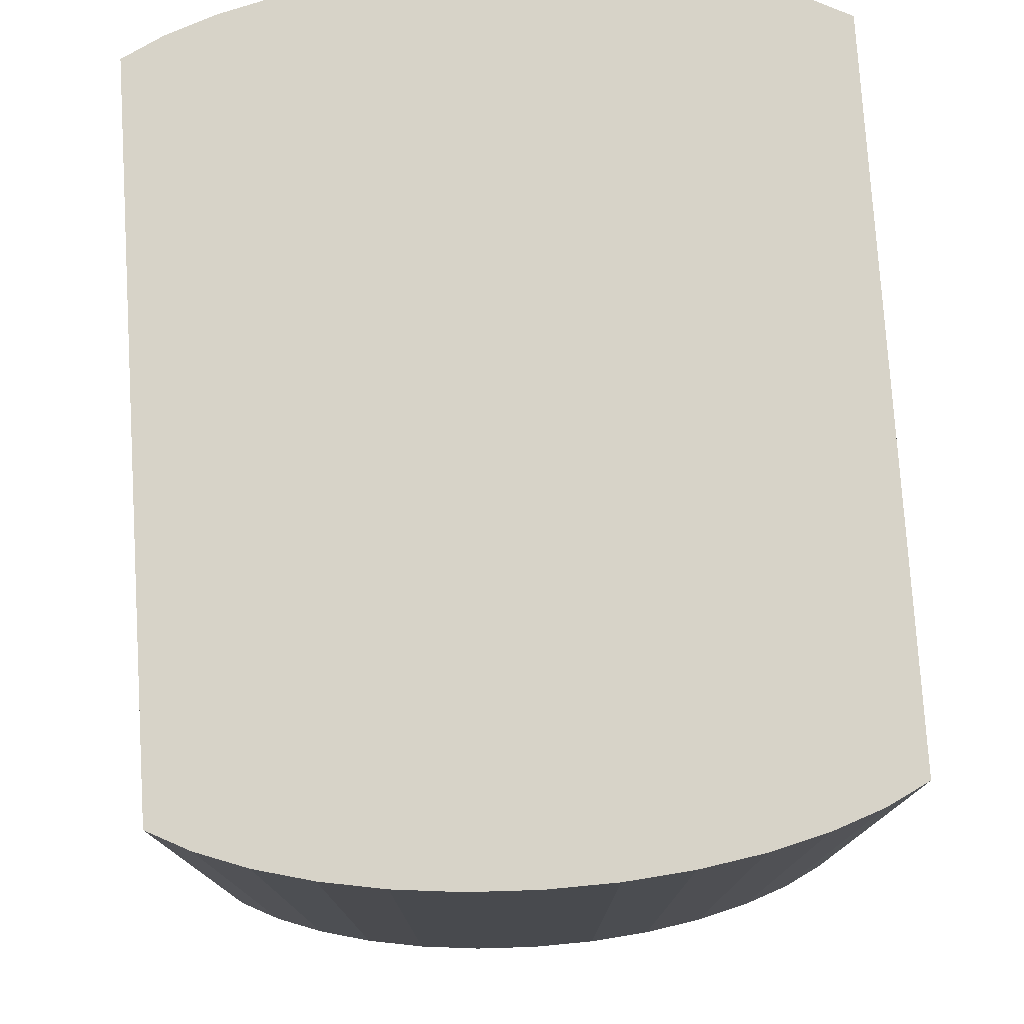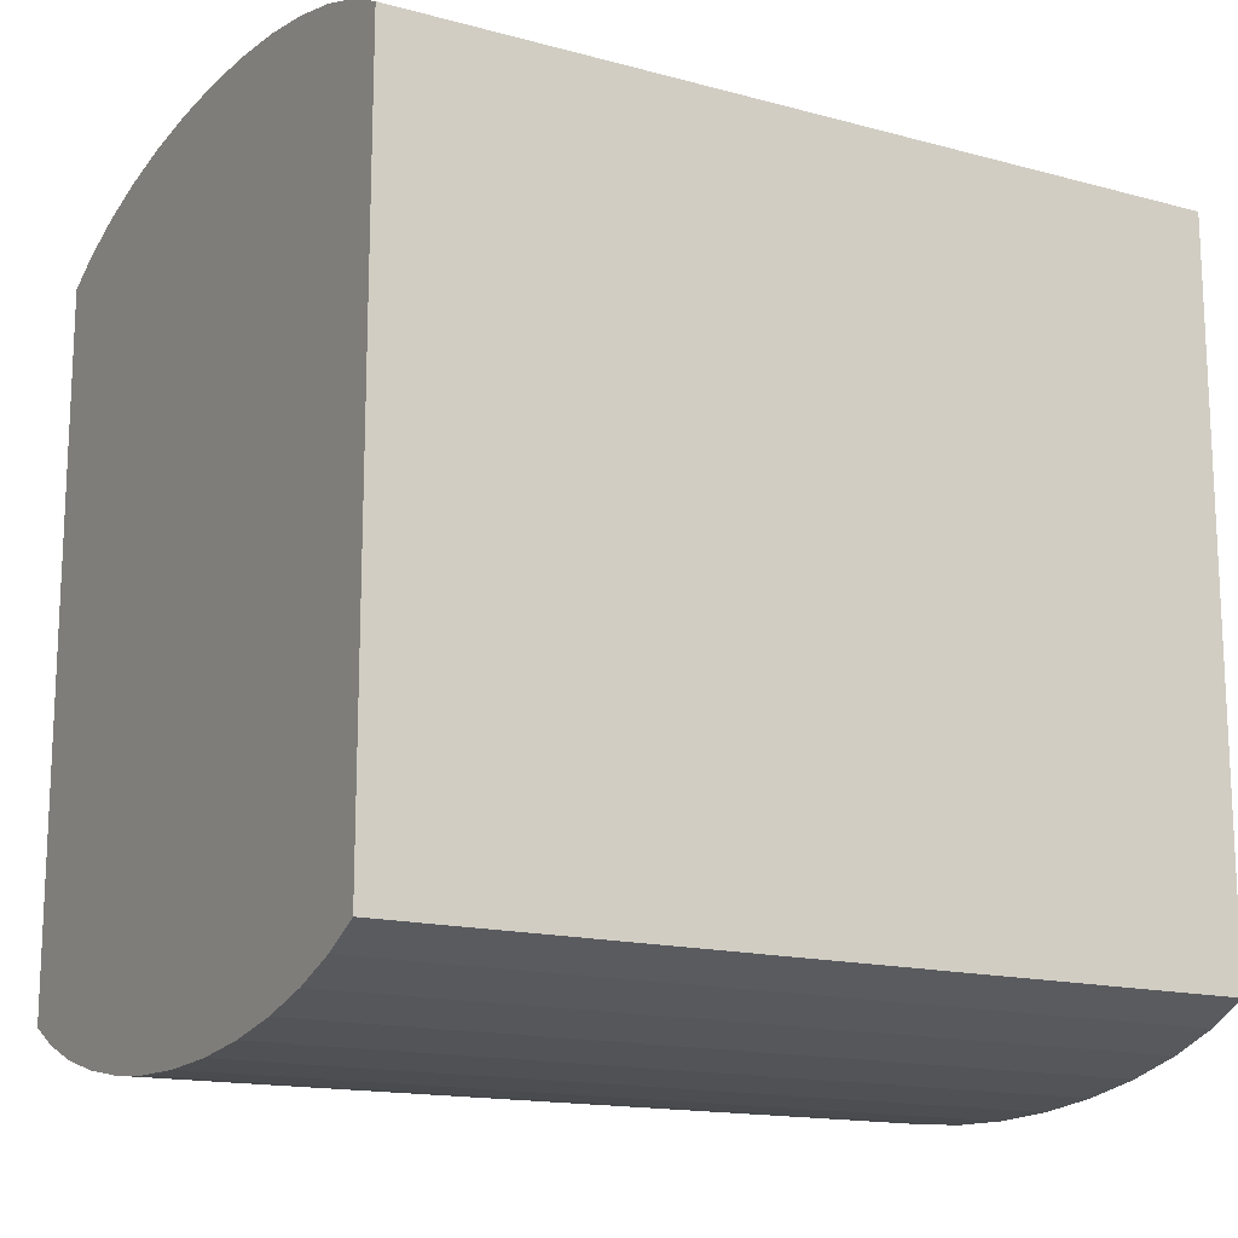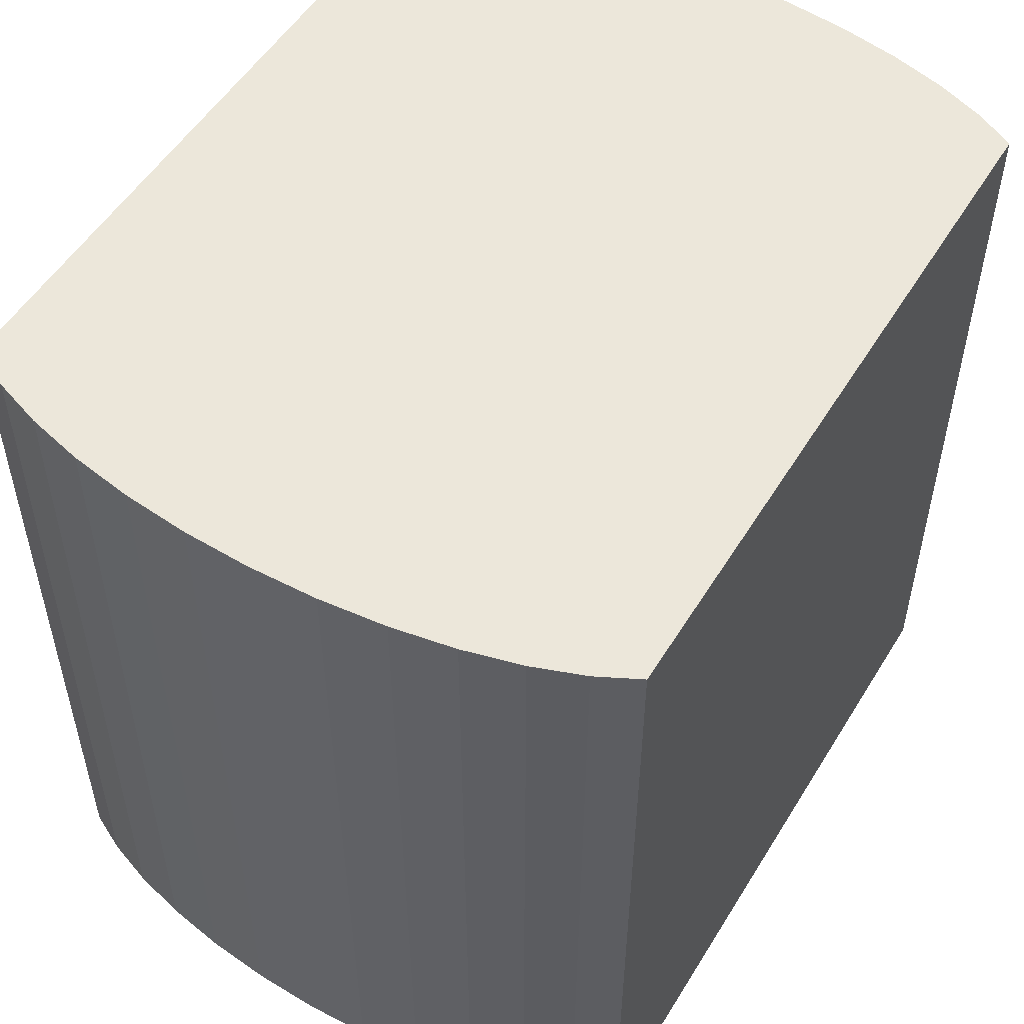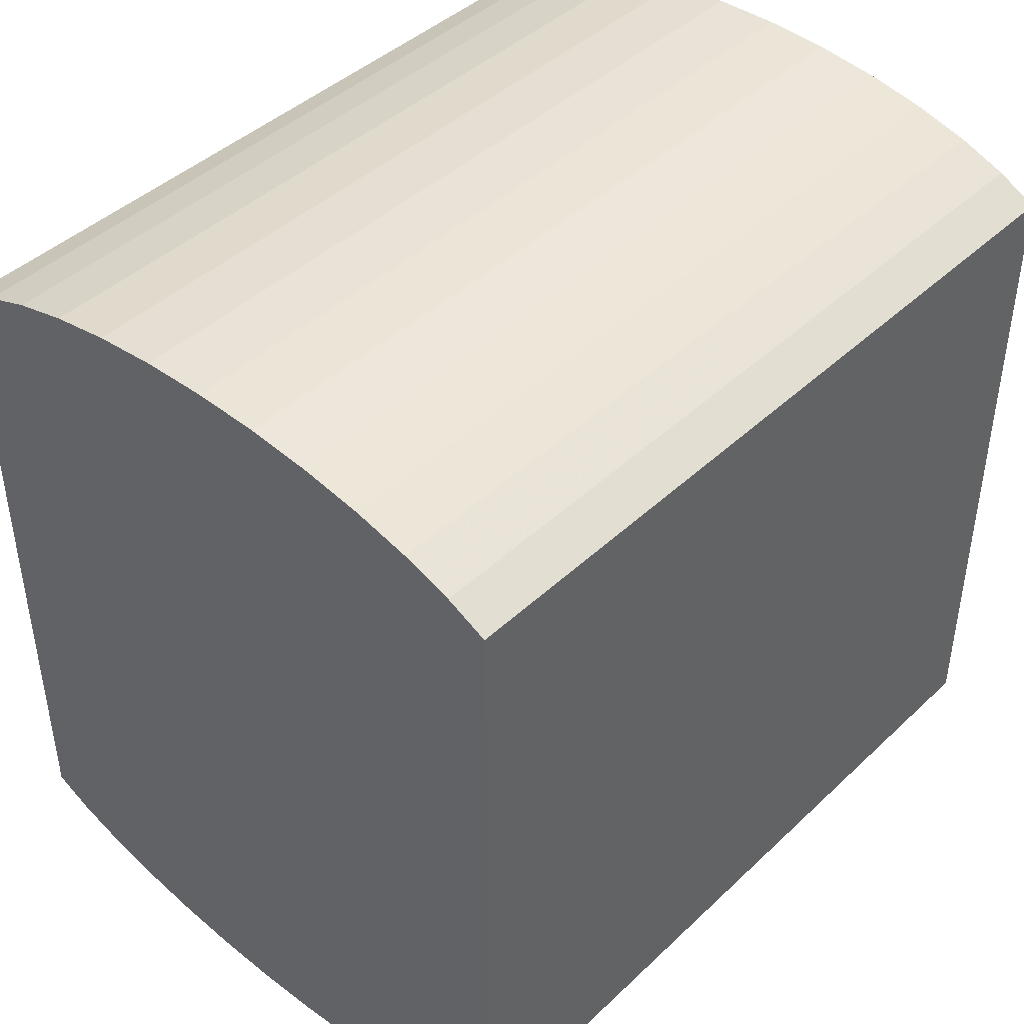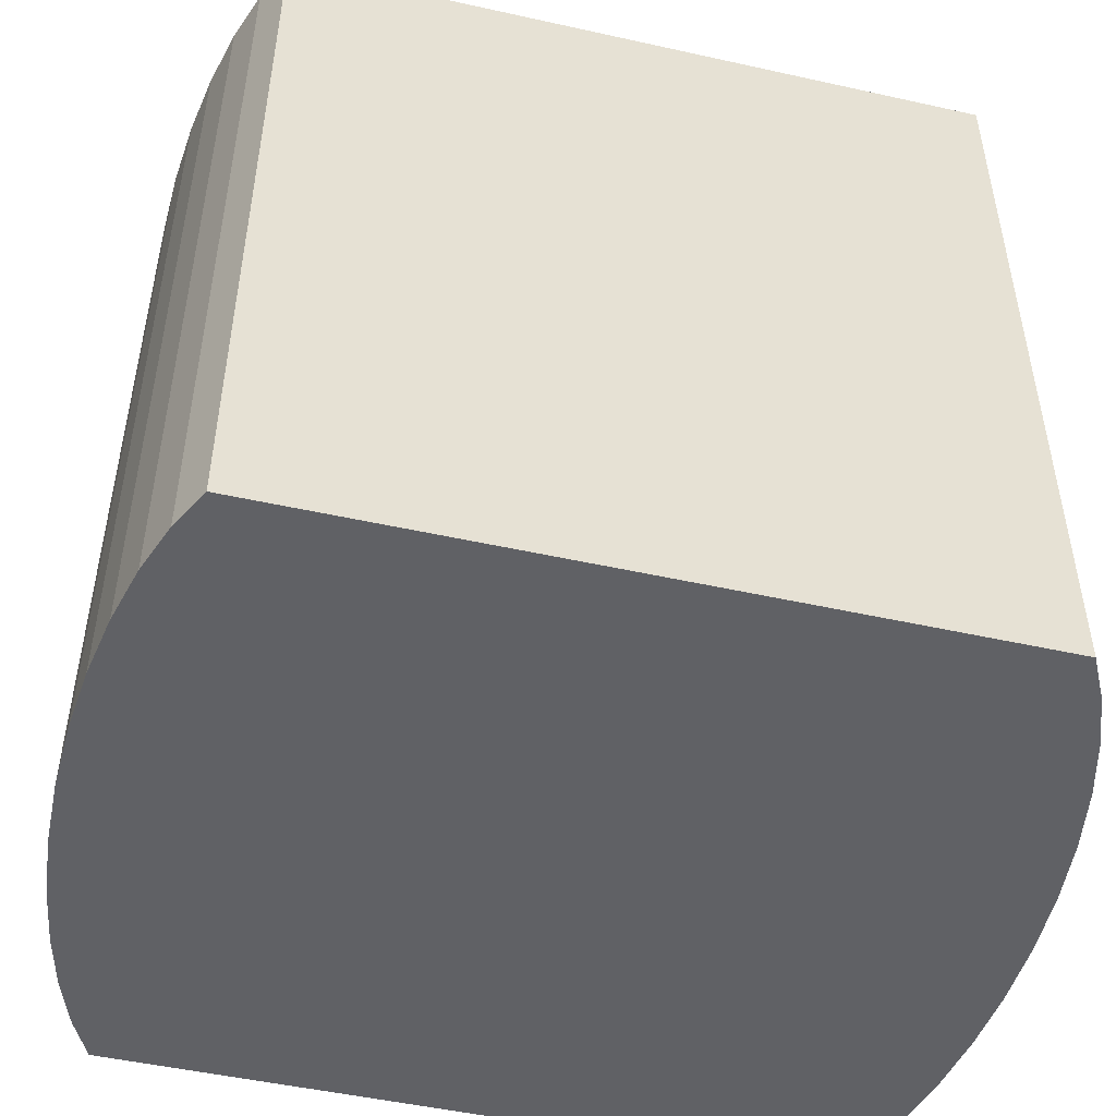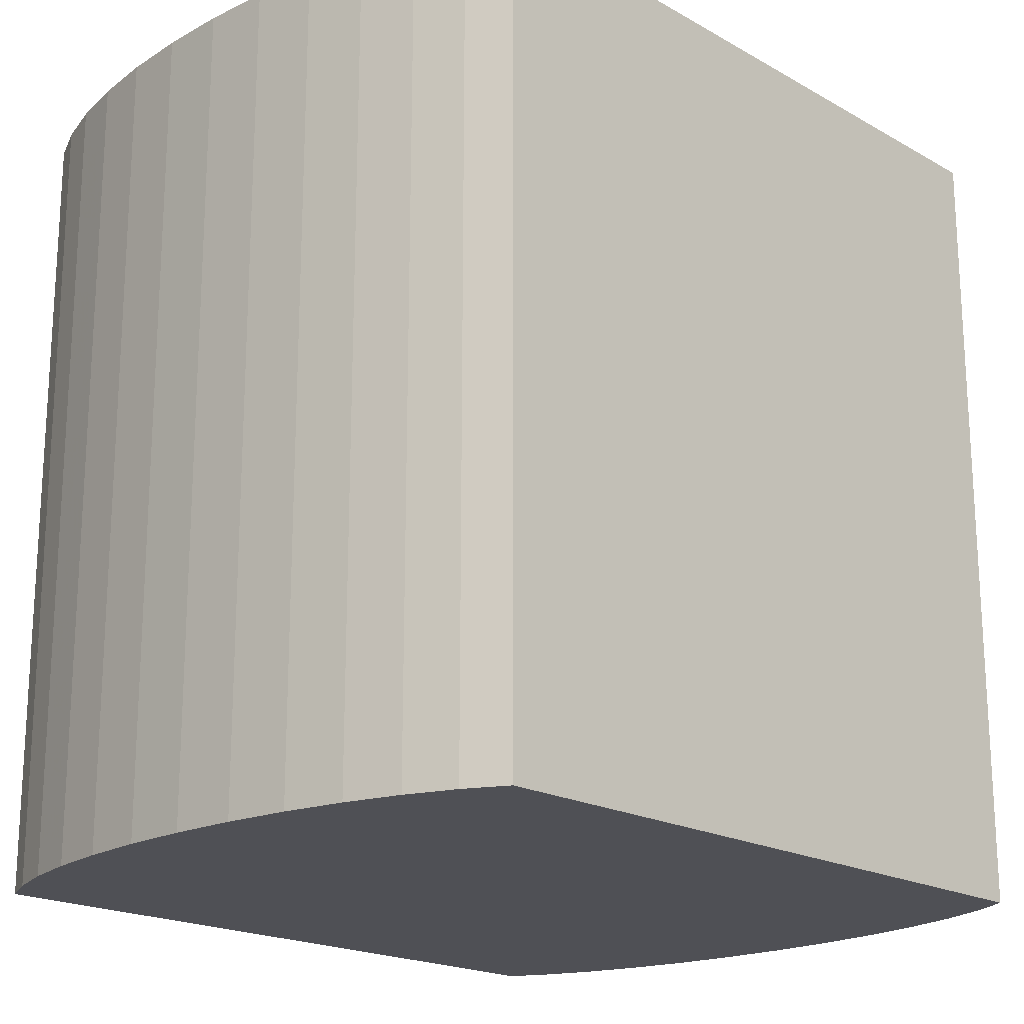
<metadata>
{"format":"obj","ext":"obj","renderer":"f3d","projection":"perspective","resolution":1024,"background":"white","views":[{"elev":76.8,"azim":-3.6,"up":"+Z"},{"elev":-15.5,"azim":-119.6,"up":"+Y"},{"elev":52.8,"azim":-149.1,"up":"+Z"},{"elev":43.4,"azim":-137.8,"up":"+Y"},{"elev":-49.5,"azim":76.2,"up":"+Z"},{"elev":-19.4,"azim":-136.4,"up":"+Z"}]}
</metadata>
<code>
v 0.3045 -0.2165 0.6239
v 0.3083 -0.2156 0.5692
v 0.3045 -0.2165 0.5692
v 0.3083 -0.2156 0.6239
v 0.3379 -0.2165 0.5692
v 0.3012 -0.2177 0.6239
v 0.3342 -0.2156 0.6239
v 0.3124 -0.2148 0.5692
v 0.3412 -0.2177 0.5692
v 0.3342 -0.2156 0.5692
v 0.3012 -0.2177 0.5692
v 0.3379 -0.2165 0.6239
v 0.3301 -0.2148 0.6239
v 0.3124 -0.2148 0.6239
v 0.2985 -0.2191 0.6239
v 0.3412 -0.2177 0.6239
v 0.3167 -0.2144 0.5692
v 0.3301 -0.2148 0.5692
v 0.344 -0.2191 0.5692
v 0.2985 -0.2191 0.5692
v 0.3257 -0.2144 0.6239
v 0.3167 -0.2144 0.6239
v 0.2985 -0.2667 0.6239
v 0.344 -0.2191 0.6239
v 0.3212 -0.2143 0.5692
v 0.3257 -0.2144 0.5692
v 0.344 -0.2667 0.5692
v 0.2985 -0.2667 0.5692
v 0.3212 -0.2143 0.6239
v 0.3012 -0.2681 0.5692
v 0.344 -0.2667 0.6239
v 0.3412 -0.2681 0.5692
v 0.3012 -0.2681 0.6239
v 0.3412 -0.2681 0.6239
v 0.3045 -0.2693 0.5692
v 0.3379 -0.2693 0.5692
v 0.3379 -0.2693 0.6239
v 0.3045 -0.2693 0.6239
v 0.3083 -0.2703 0.5692
v 0.3342 -0.2703 0.5692
v 0.3342 -0.2703 0.6239
v 0.3083 -0.2703 0.6239
v 0.3124 -0.271 0.5692
v 0.3301 -0.271 0.5692
v 0.3301 -0.271 0.6239
v 0.3124 -0.271 0.6239
v 0.3167 -0.2714 0.5692
v 0.3257 -0.2714 0.5692
v 0.3257 -0.2714 0.6239
v 0.3167 -0.2714 0.6239
v 0.3212 -0.2715 0.5692
v 0.3212 -0.2715 0.6239
f 1 2 3
f 2 1 4
f 3 2 1
f 4 1 2
f 5 3 2
f 2 3 5
f 3 6 1
f 1 6 3
f 1 7 4
f 4 7 1
f 4 8 2
f 2 8 4
f 9 3 5
f 5 3 9
f 5 2 10
f 10 2 5
f 6 3 11
f 11 3 6
f 6 12 1
f 1 12 6
f 1 12 7
f 7 12 1
f 4 7 13
f 13 7 4
f 8 4 14
f 14 4 8
f 10 2 8
f 8 2 10
f 9 11 3
f 3 11 9
f 12 9 5
f 5 9 12
f 7 5 10
f 10 5 7
f 11 15 6
f 6 15 11
f 6 16 12
f 12 16 6
f 5 7 12
f 12 7 5
f 10 13 7
f 7 13 10
f 4 13 14
f 14 13 4
f 14 17 8
f 8 17 14
f 10 8 18
f 18 8 10
f 19 11 9
f 9 11 19
f 9 12 16
f 16 12 9
f 15 11 20
f 20 11 15
f 15 16 6
f 6 16 15
f 13 10 18
f 18 10 13
f 14 13 21
f 21 13 14
f 17 14 22
f 22 14 17
f 18 8 17
f 17 8 18
f 19 20 11
f 11 20 19
f 16 19 9
f 9 19 16
f 20 23 15
f 15 23 20
f 15 24 16
f 16 24 15
f 18 21 13
f 13 21 18
f 14 21 22
f 22 21 14
f 22 25 17
f 17 25 22
f 18 17 26
f 26 17 18
f 27 20 19
f 19 20 27
f 19 16 24
f 24 16 19
f 23 20 28
f 28 20 23
f 23 24 15
f 15 24 23
f 21 18 26
f 26 18 21
f 22 21 29
f 29 21 22
f 25 22 29
f 29 22 25
f 26 17 25
f 25 17 26
f 27 28 20
f 20 28 27
f 24 27 19
f 19 27 24
f 30 23 28
f 28 23 30
f 23 31 24
f 24 31 23
f 25 21 26
f 26 21 25
f 21 25 29
f 29 25 21
f 32 28 27
f 27 28 32
f 27 24 31
f 31 24 27
f 23 30 33
f 33 30 23
f 32 30 28
f 28 30 32
f 33 31 23
f 23 31 33
f 27 34 32
f 32 34 27
f 34 27 31
f 31 27 34
f 35 33 30
f 30 33 35
f 36 30 32
f 32 30 36
f 33 34 31
f 31 34 33
f 37 32 34
f 34 32 37
f 33 35 38
f 38 35 33
f 36 35 30
f 30 35 36
f 32 37 36
f 36 37 32
f 38 34 33
f 33 34 38
f 38 37 34
f 34 37 38
f 39 38 35
f 35 38 39
f 40 35 36
f 36 35 40
f 41 36 37
f 37 36 41
f 42 37 38
f 38 37 42
f 38 39 42
f 42 39 38
f 40 39 35
f 35 39 40
f 36 41 40
f 40 41 36
f 42 41 37
f 37 41 42
f 43 42 39
f 39 42 43
f 44 39 40
f 40 39 44
f 45 40 41
f 41 40 45
f 46 41 42
f 42 41 46
f 42 43 46
f 46 43 42
f 44 43 39
f 39 43 44
f 40 45 44
f 44 45 40
f 46 45 41
f 41 45 46
f 47 46 43
f 43 46 47
f 48 43 44
f 44 43 48
f 49 44 45
f 45 44 49
f 50 45 46
f 46 45 50
f 46 47 50
f 50 47 46
f 48 47 43
f 43 47 48
f 44 49 48
f 48 49 44
f 50 49 45
f 45 49 50
f 51 50 47
f 47 50 51
f 47 48 51
f 51 48 47
f 52 48 49
f 49 48 52
f 49 50 52
f 52 50 49
f 50 51 52
f 52 51 50
f 48 52 51
f 51 52 48

</code>
